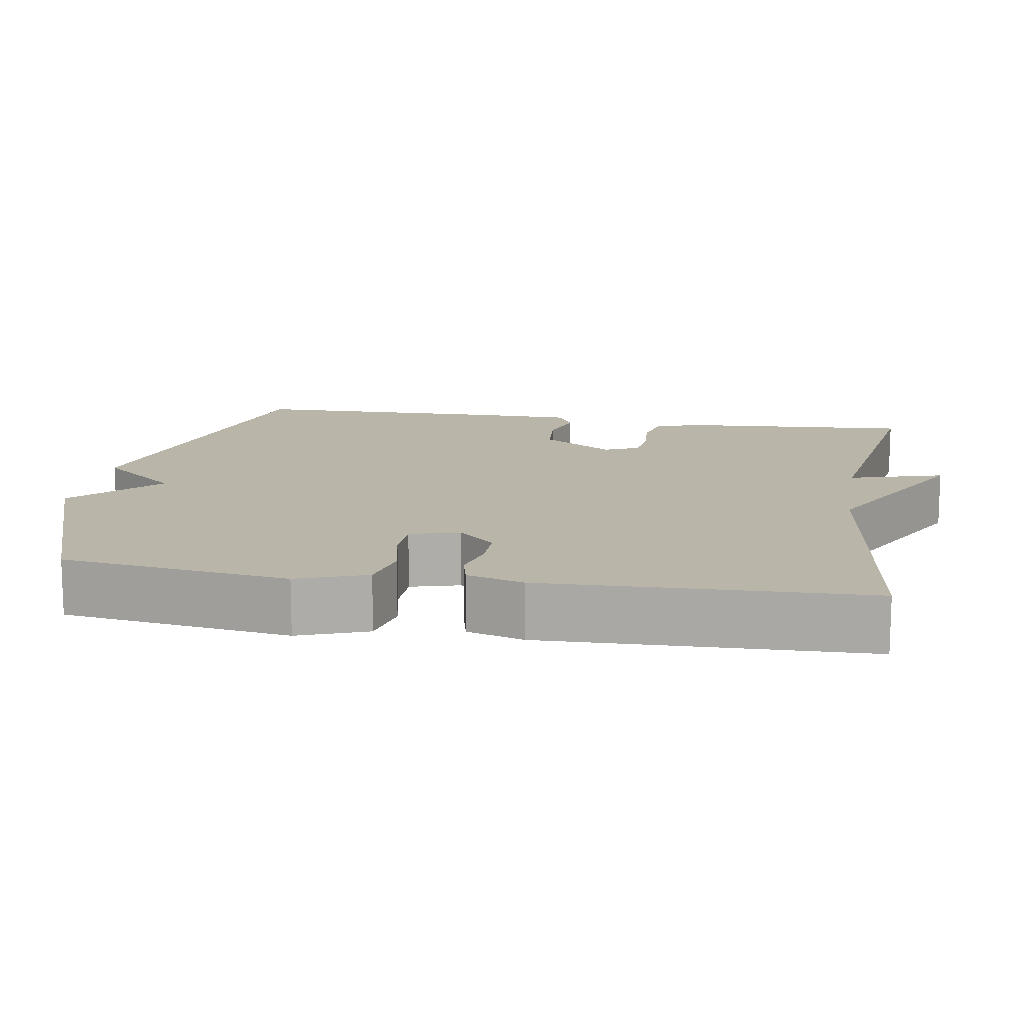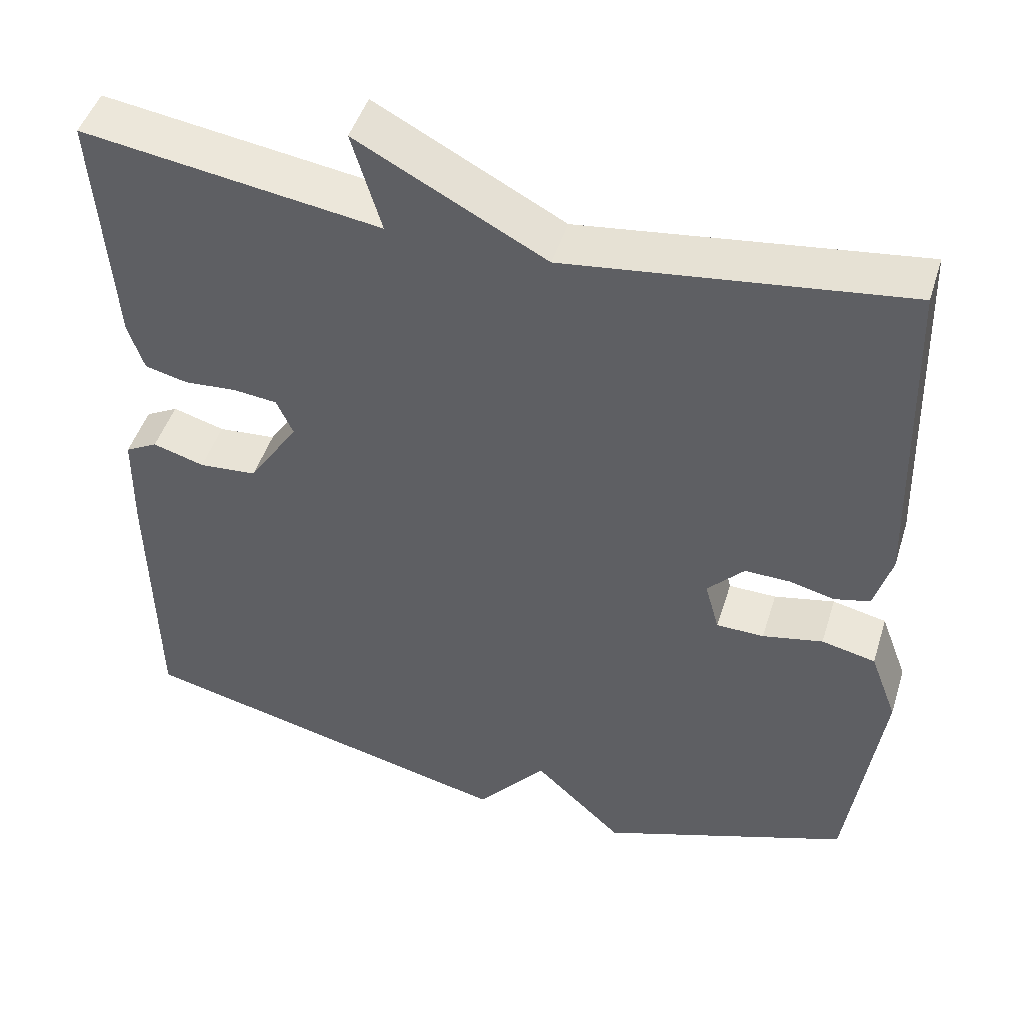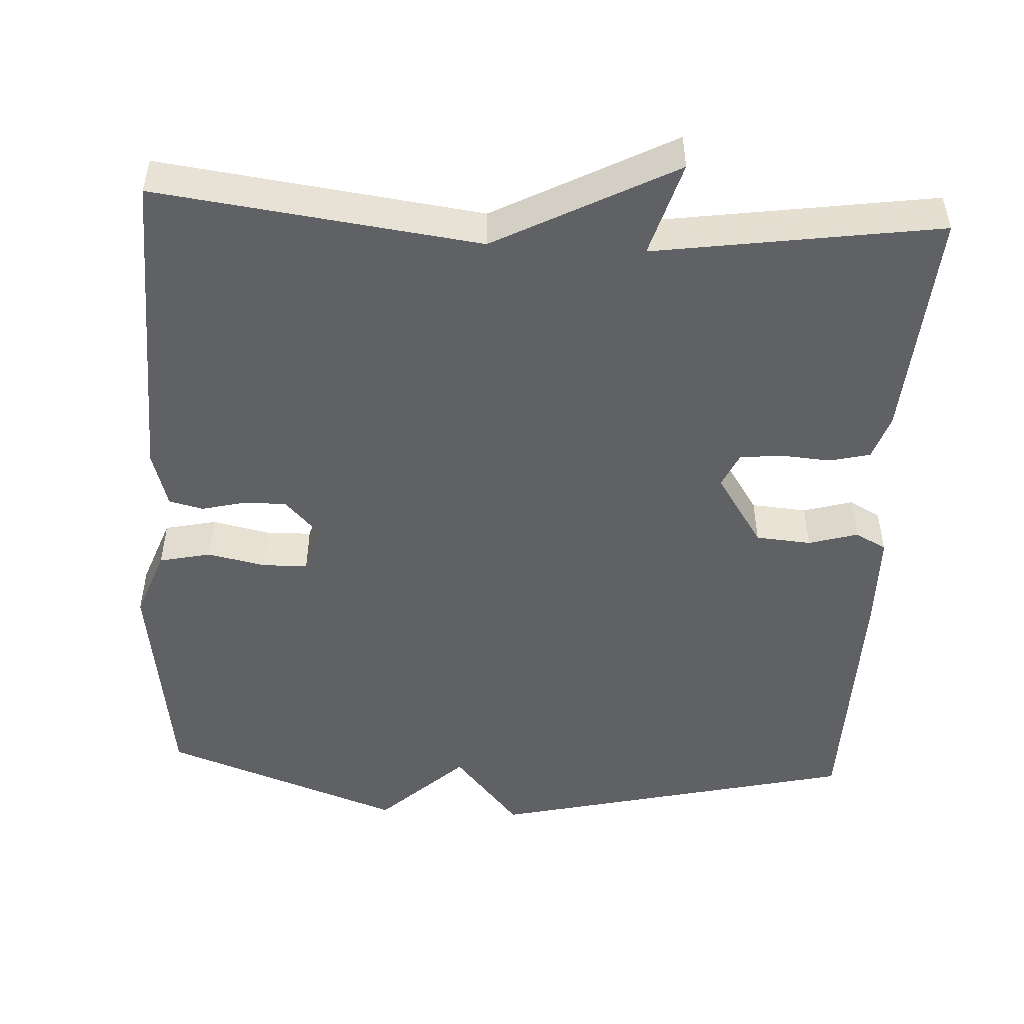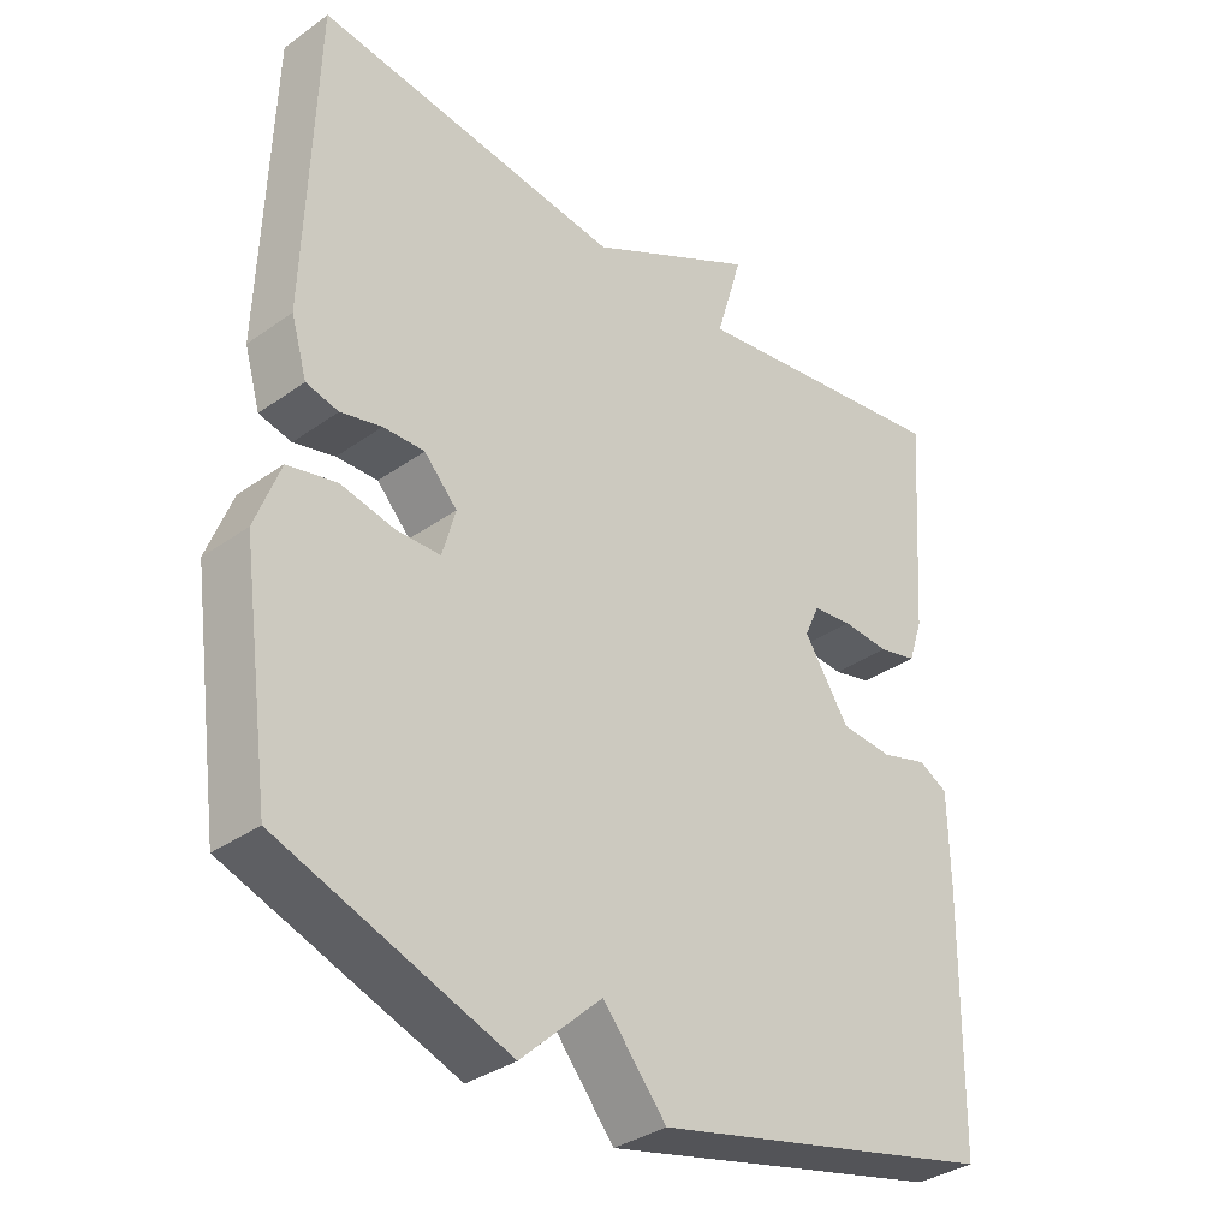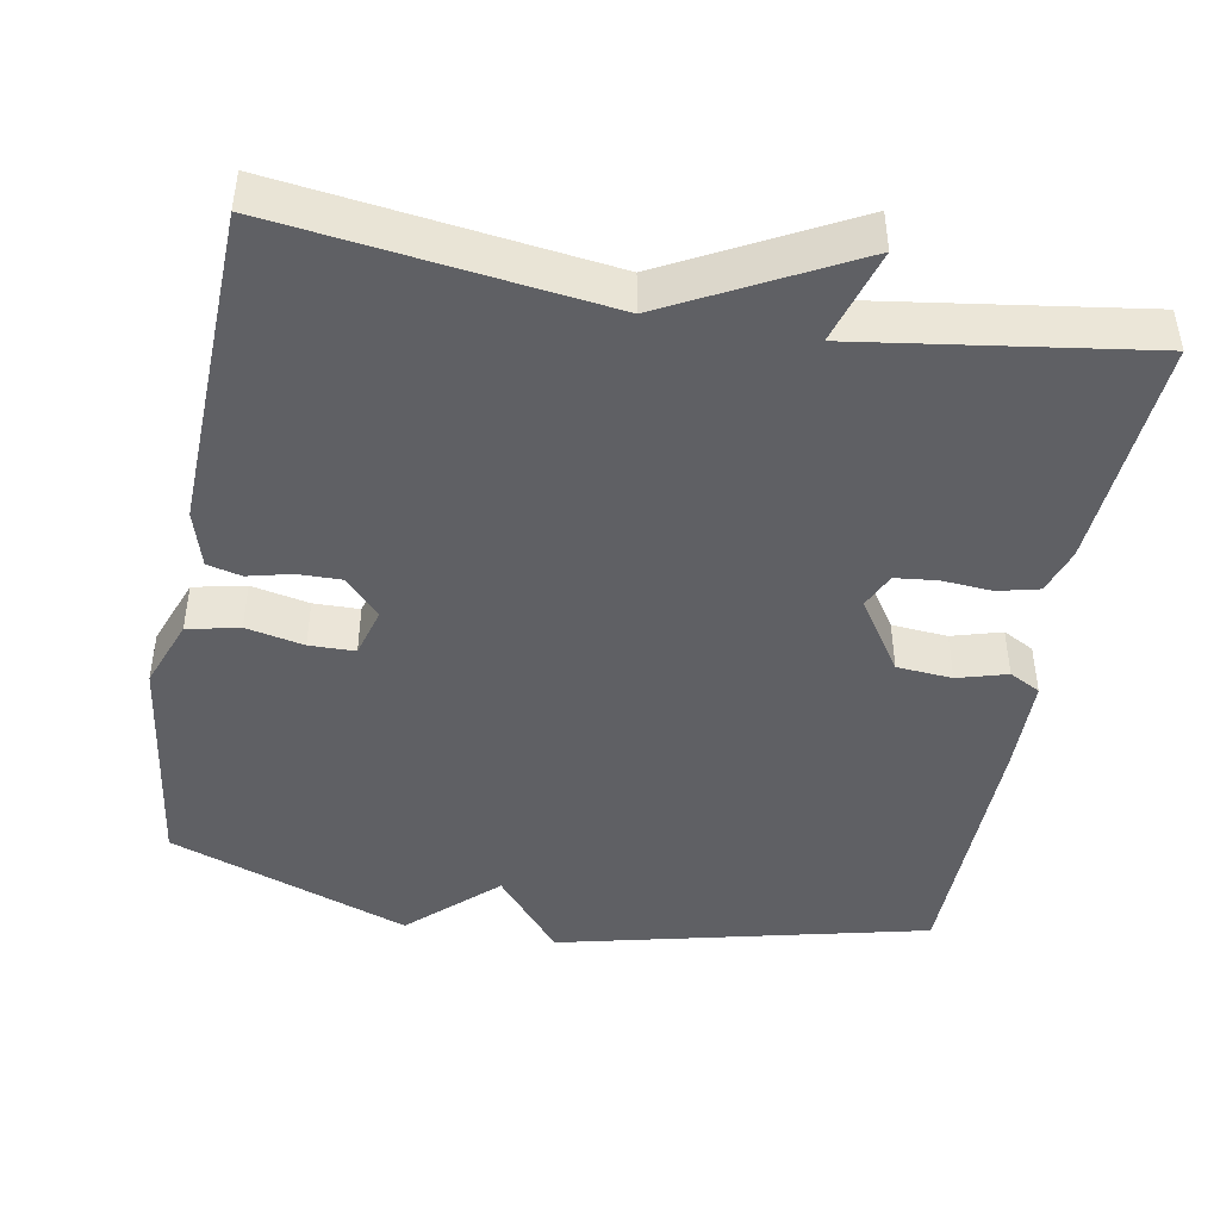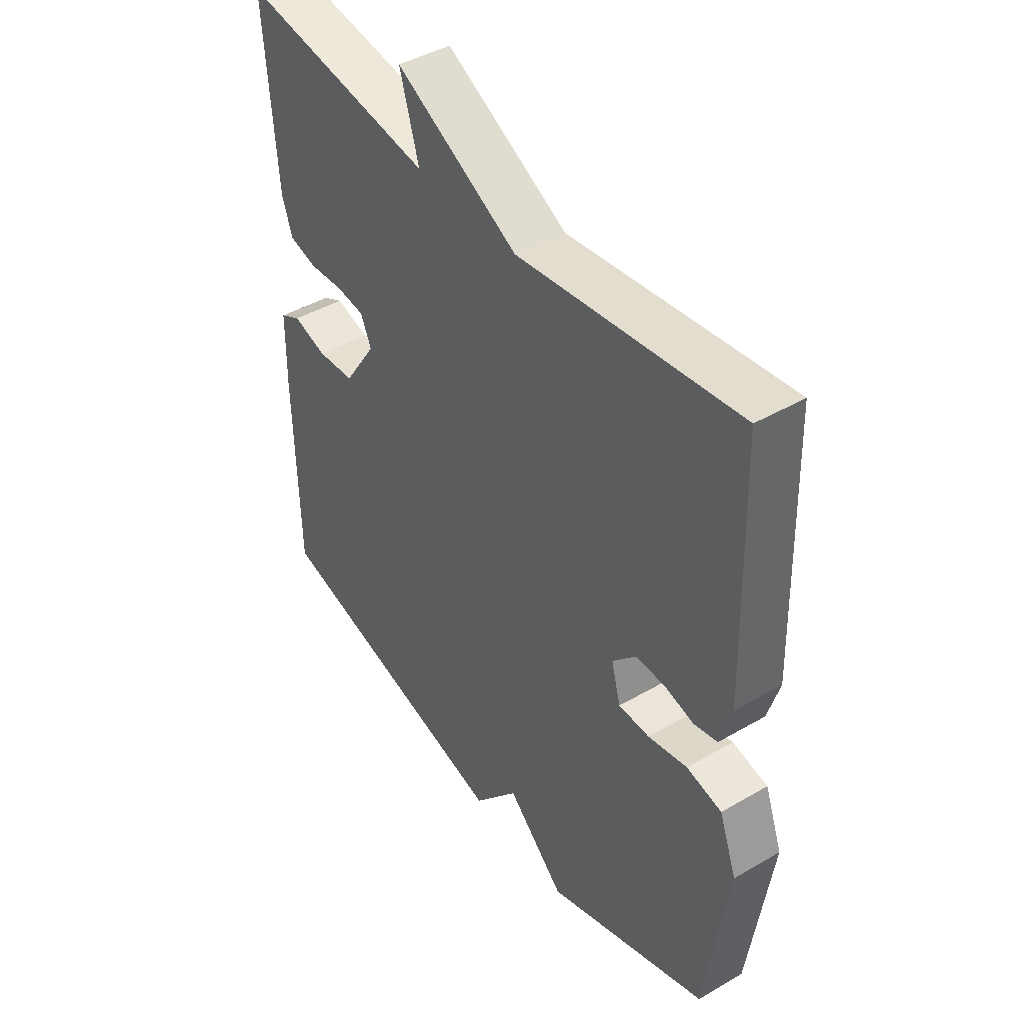
<metadata>
{"format":"obj","ext":"obj","renderer":"f3d","projection":"perspective","resolution":1024,"background":"white","views":[{"elev":13.4,"azim":-80.5,"up":"+Y"},{"elev":47.0,"azim":-162.9,"up":"+Z"},{"elev":-49.5,"azim":-3.1,"up":"+Y"},{"elev":-34.5,"azim":-46.3,"up":"+Z"},{"elev":-45.0,"azim":-10.4,"up":"+Y"},{"elev":43.7,"azim":-124.4,"up":"+Z"}]}
</metadata>
<code>
v 0.5 0.07 -0.5
v 0.016 0.07 -0.615
v -0.072 0.07 -0.51
v -0.184 0.07 -0.615
v -0.5 0.07 -0.5
v -0.542 0.07 -0.2
v -0.508 0.07 -0.109
v -0.44 0.07 -0.094
v -0.364 0.07 -0.11
v -0.304 0.07 -0.109
v -0.286 0.07 -0.044
v -0.332 0.07 0.005
v -0.389 0.07 0.004
v -0.446 0.07 -0.01
v -0.491 0.07 0.001
v -0.513 0.07 0.076
v -0.5 0.07 0.5
v -0.075 0.07 0.445
v 0.162 0.07 0.57
v 0.125 0.07 0.445
v 0.5 0.07 0.5
v 0.478 0.07 0.195
v 0.458 0.07 0.135
v 0.404 0.07 0.122
v 0.338 0.07 0.127
v 0.283 0.07 0.121
v 0.262 0.07 0.075
v 0.325 0.07 -0.021
v 0.398 0.07 -0.027
v 0.463 0.07 -0.008
v 0.504 0.07 -0.03
v 0.506 0.07 -0.158
v 0.5 0 -0.5
v 0.016 0 -0.615
v -0.072 0 -0.51
v -0.184 0 -0.615
v -0.5 0 -0.5
v -0.542 0 -0.2
v -0.508 0 -0.109
v -0.44 0 -0.094
v -0.364 0 -0.11
v -0.304 0 -0.109
v -0.286 0 -0.044
v -0.332 0 0.005
v -0.389 0 0.004
v -0.446 0 -0.01
v -0.491 0 0.001
v -0.513 0 0.076
v -0.5 0 0.5
v -0.075 0 0.445
v 0.162 0 0.57
v 0.125 0 0.445
v 0.5 0 0.5
v 0.478 0 0.195
v 0.458 0 0.135
v 0.404 0 0.122
v 0.338 0 0.127
v 0.283 0 0.121
v 0.262 0 0.075
v 0.325 0 -0.021
v 0.398 0 -0.027
v 0.463 0 -0.008
v 0.504 0 -0.03
v 0.506 0 -0.158
f 1 2 3
f 32 1 3
f 31 32 3
f 30 31 3
f 29 30 3
f 4 5 6
f 3 4 6
f 29 3 6
f 28 29 6
f 27 28 6
f 23 24 25
f 22 23 25
f 21 22 25
f 20 21 25
f 20 25 26
f 18 19 20
f 18 20 26 27
f 16 17 18
f 15 16 18
f 14 15 18
f 13 14 18
f 12 13 18 27
f 6 7 8 9
f 6 9 10
f 27 6 10
f 11 12 27
f 10 11 27
f 35 34 33
f 35 33 64
f 35 64 63
f 35 63 62
f 35 62 61
f 38 37 36
f 38 36 35
f 38 35 61
f 38 61 60
f 38 60 59
f 57 56 55
f 57 55 54
f 57 54 53
f 57 53 52
f 58 57 52
f 52 51 50
f 59 58 52 50
f 50 49 48
f 50 48 47
f 50 47 46
f 50 46 45
f 59 50 45 44
f 41 40 39 38
f 42 41 38
f 42 38 59
f 59 44 43
f 59 43 42
f 1 33 34 2
f 2 34 35 3
f 3 35 36 4
f 4 36 37 5
f 5 37 38 6
f 6 38 39 7
f 7 39 40 8
f 8 40 41 9
f 9 41 42 10
f 10 42 43 11
f 11 43 44 12
f 12 44 45 13
f 13 45 46 14
f 14 46 47 15
f 15 47 48 16
f 16 48 49 17
f 17 49 50 18
f 18 50 51 19
f 19 51 52 20
f 20 52 53 21
f 21 53 54 22
f 22 54 55 23
f 23 55 56 24
f 24 56 57 25
f 25 57 58 26
f 26 58 59 27
f 27 59 60 28
f 28 60 61 29
f 29 61 62 30
f 30 62 63 31
f 31 63 64 32
f 32 64 33 1

</code>
